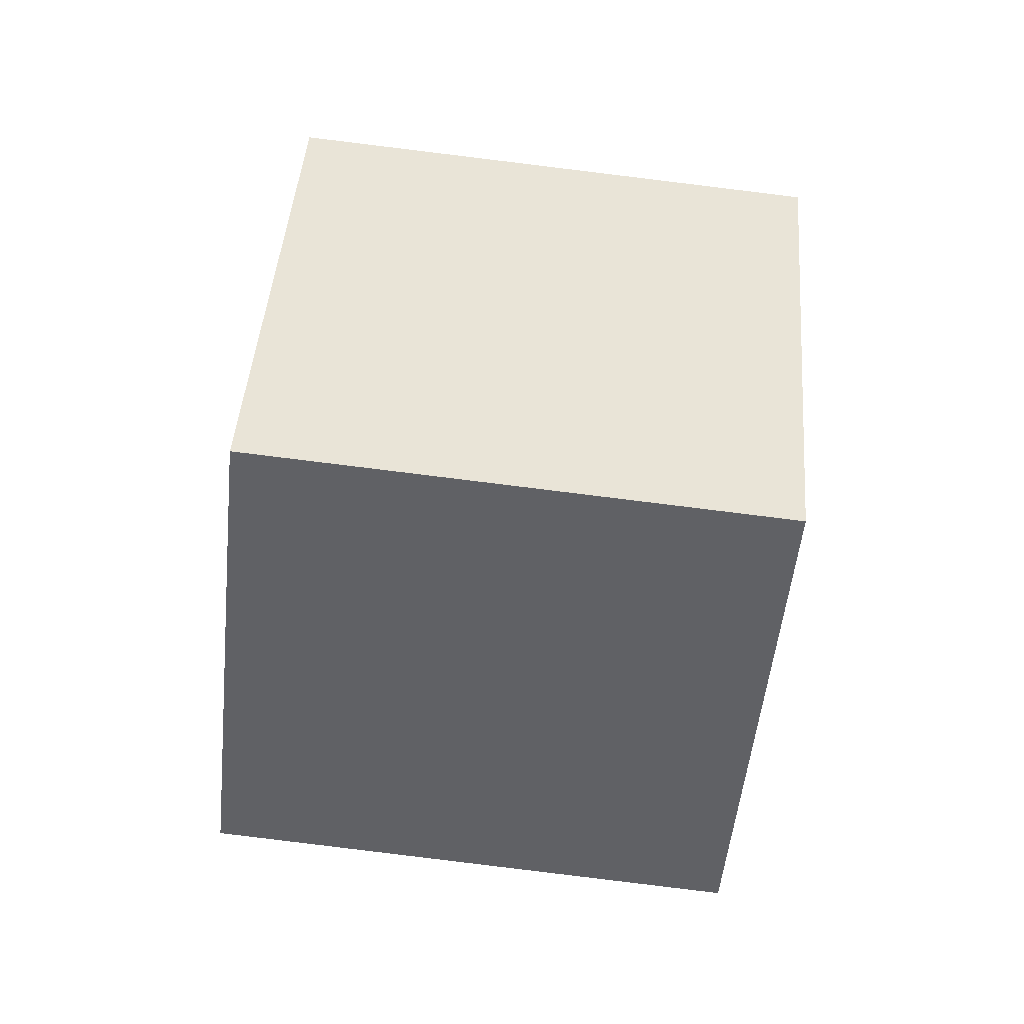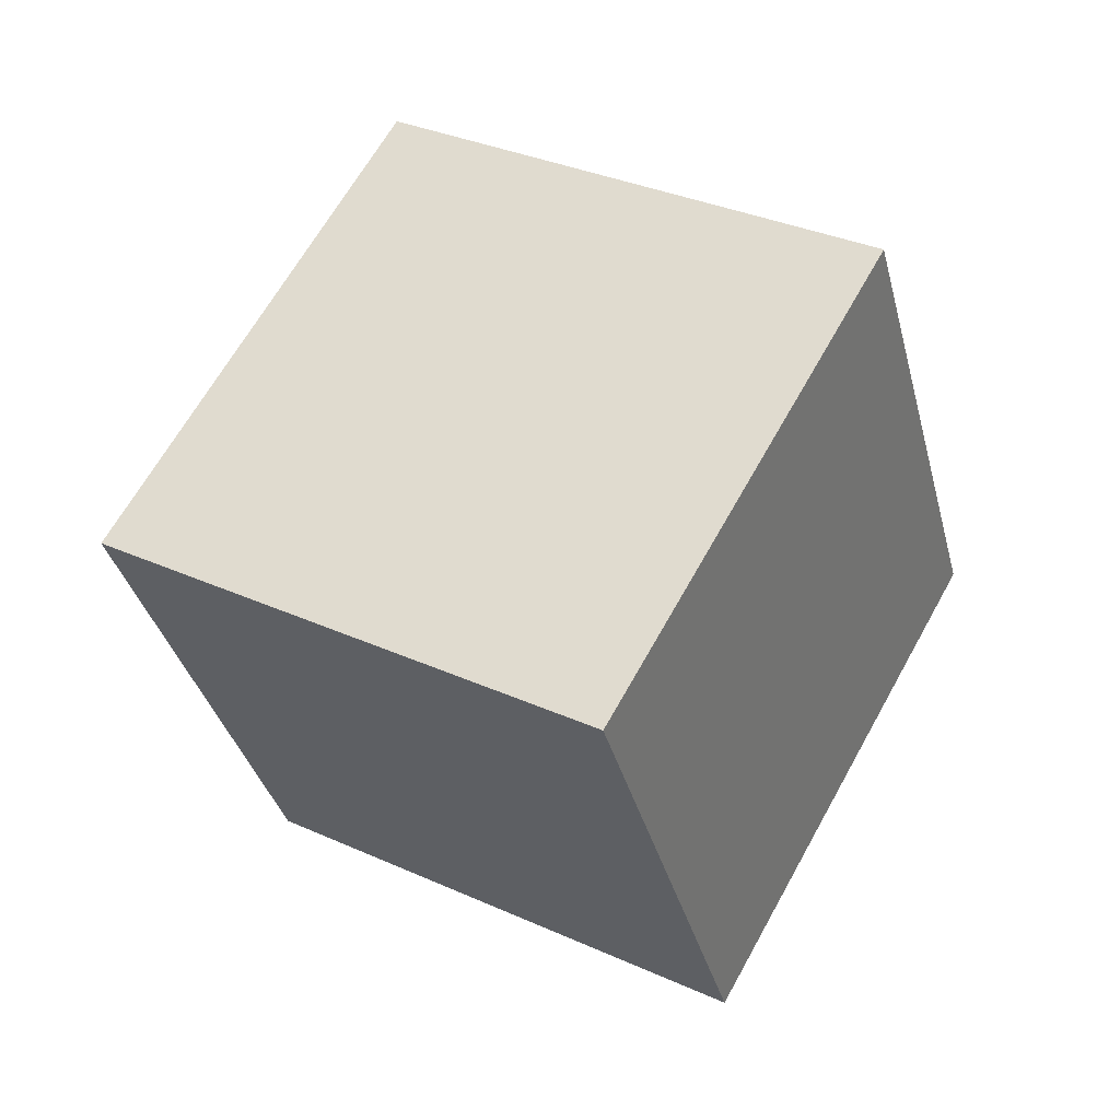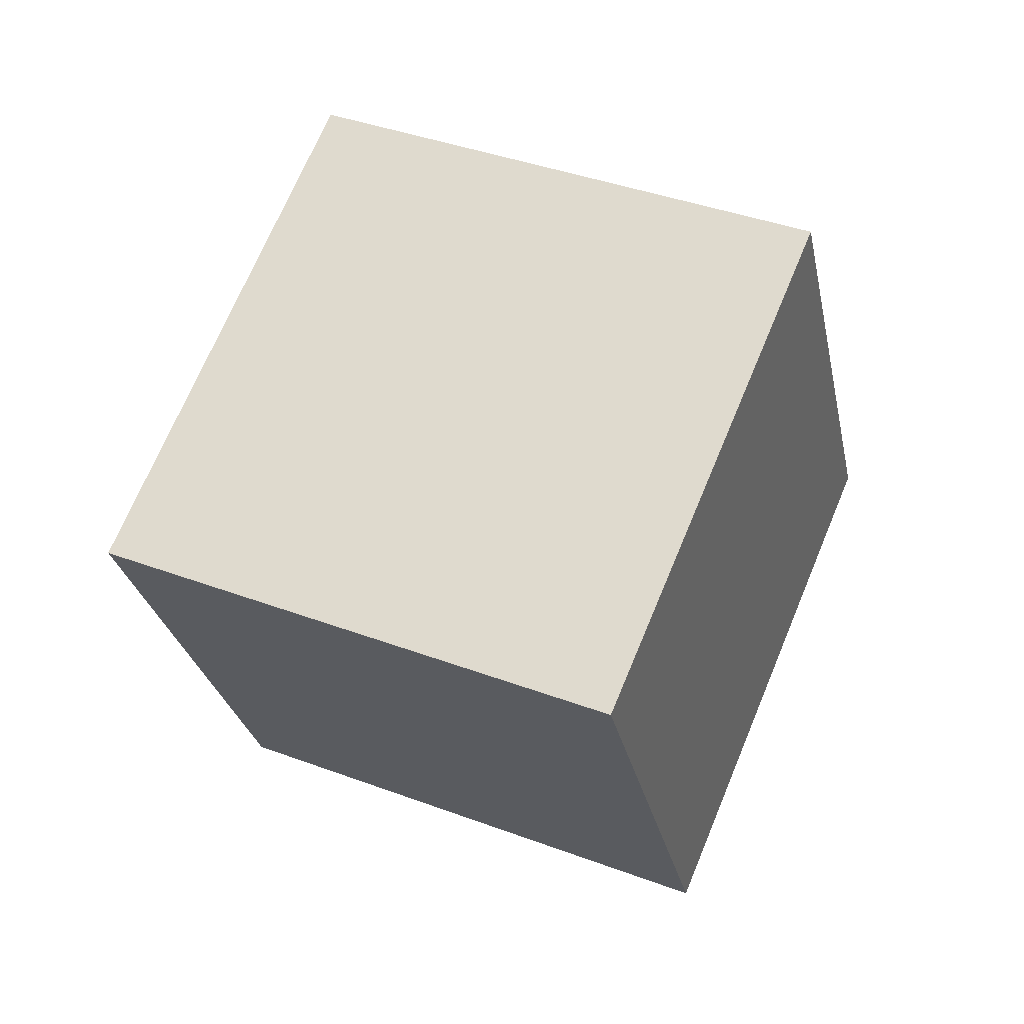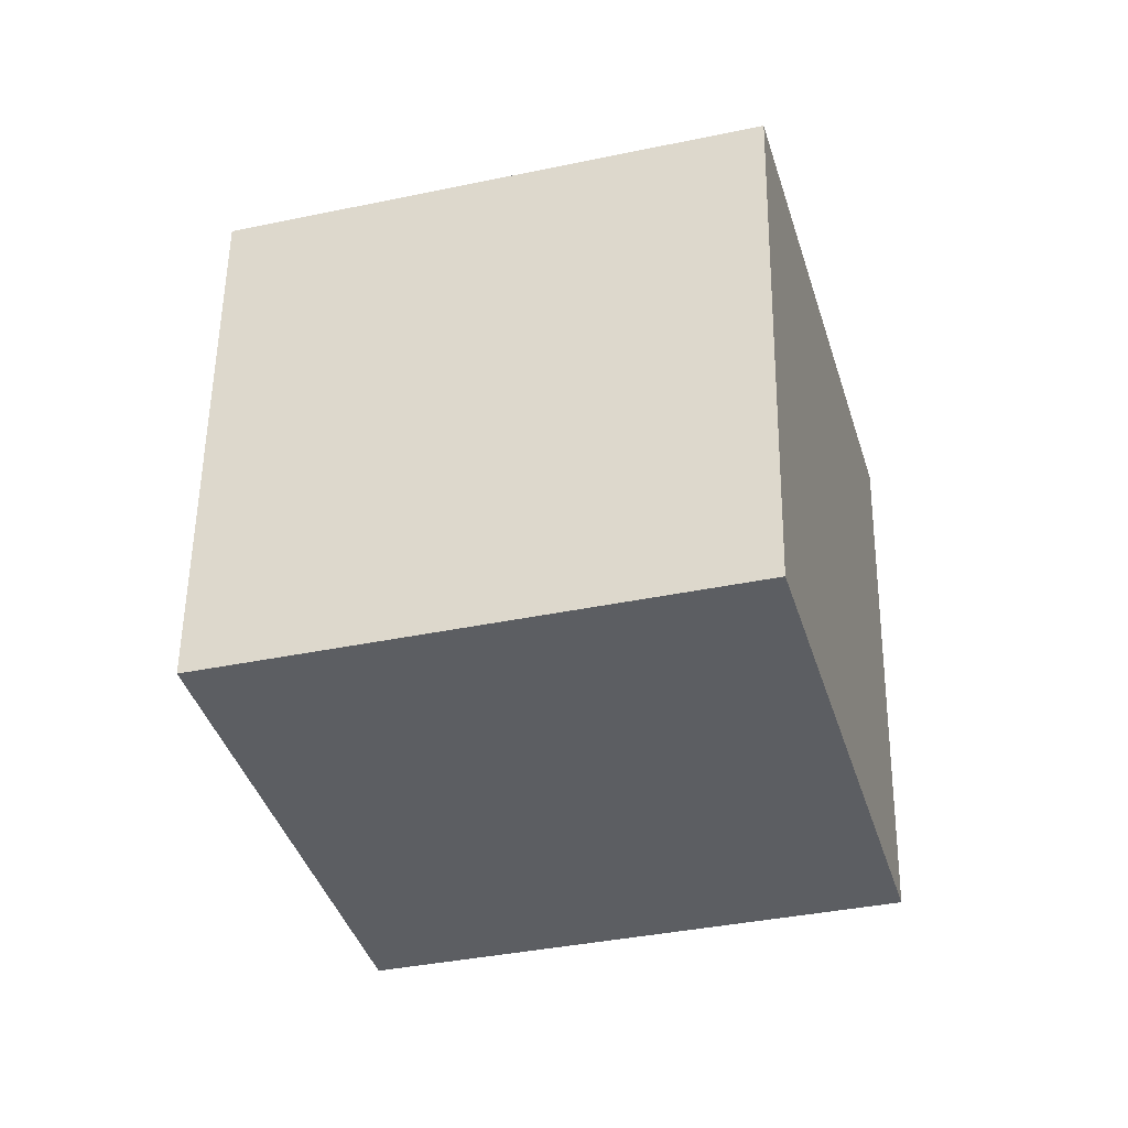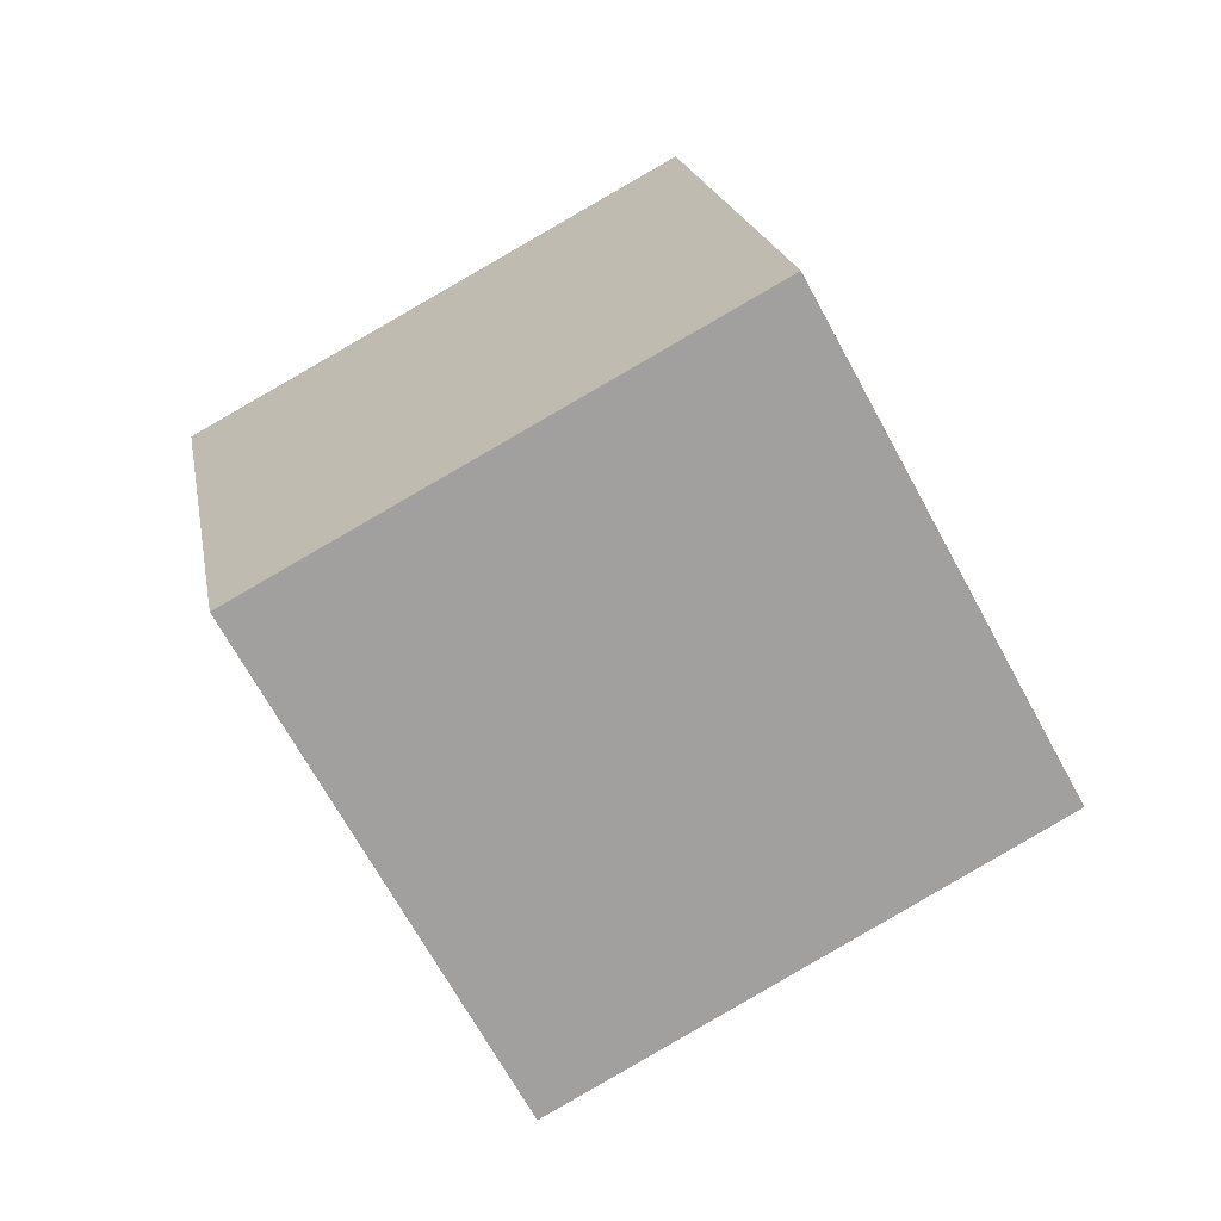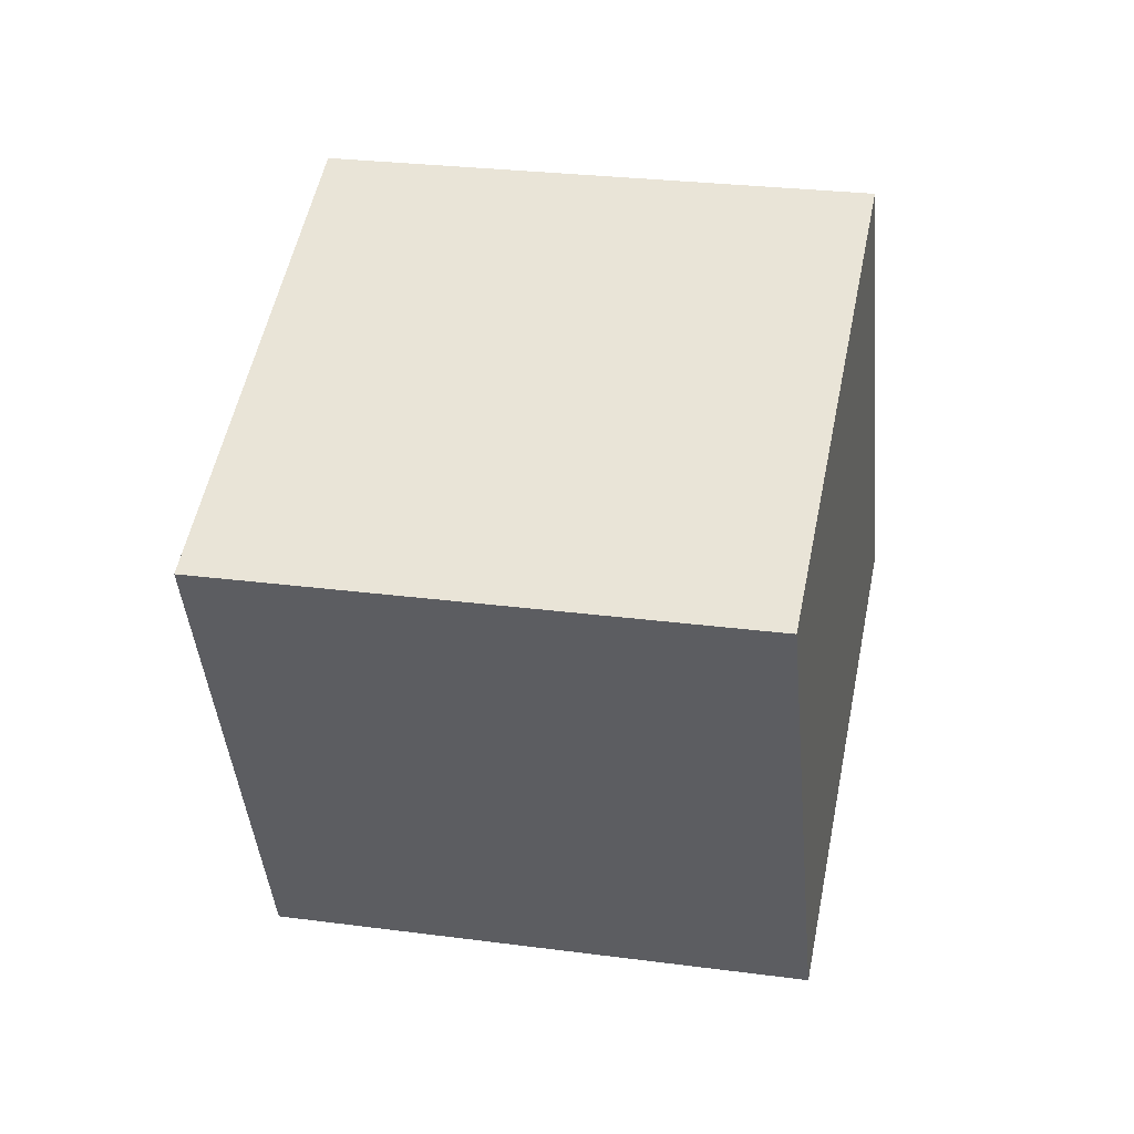
<metadata>
{"format":"obj","ext":"obj","renderer":"f3d","projection":"perspective","resolution":1024,"background":"white","views":[{"elev":-77.8,"azim":101.8,"up":"+Z"},{"elev":-33.4,"azim":32.3,"up":"+Z"},{"elev":78.7,"azim":50.4,"up":"+Y"},{"elev":62.0,"azim":28.4,"up":"+Y"},{"elev":-55.2,"azim":56.3,"up":"+Y"},{"elev":20.8,"azim":120.7,"up":"+Z"}]}
</metadata>
<code>
v -5.239 -6.857 9.825
v 3.058 -4.148 4.944
v -8.44 2.615 9.64
v -0.1435 5.323 4.758
v -9.812 -8.574 1.1
v -1.516 -5.865 -3.782
v -13.01 0.8981 0.9145
v -4.717 3.607 -3.967
f 2 4 1
f 5 2 1
f 1 4 3
f 3 5 1
f 2 8 4
f 6 2 5
f 6 8 2
f 4 8 3
f 7 5 3
f 3 8 7
f 7 6 5
f 8 6 7

</code>
